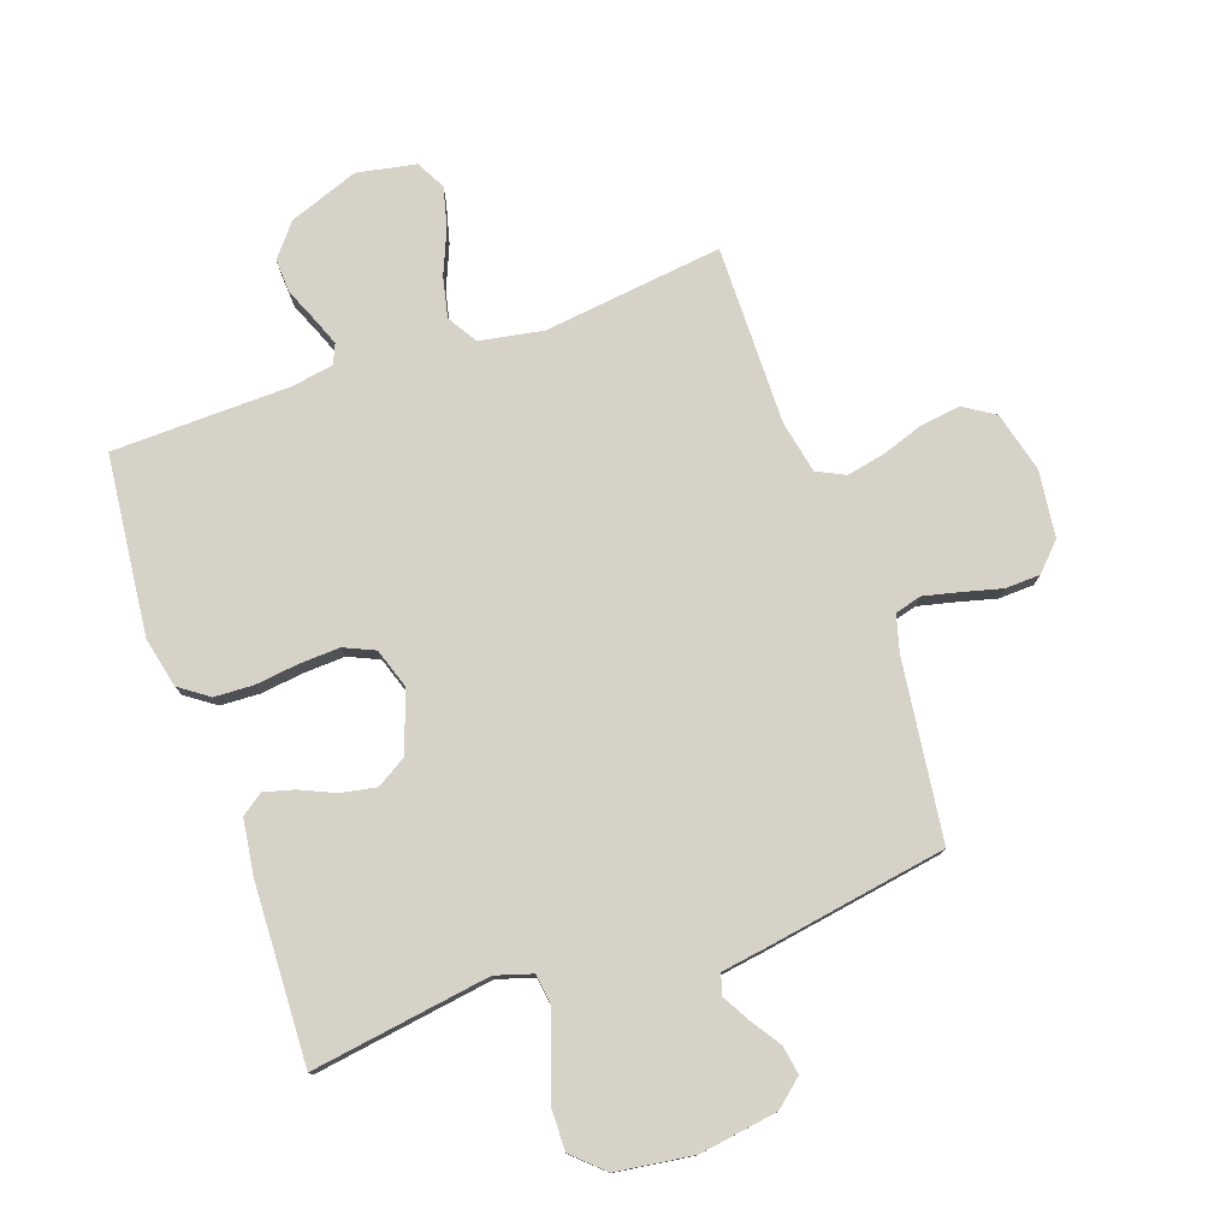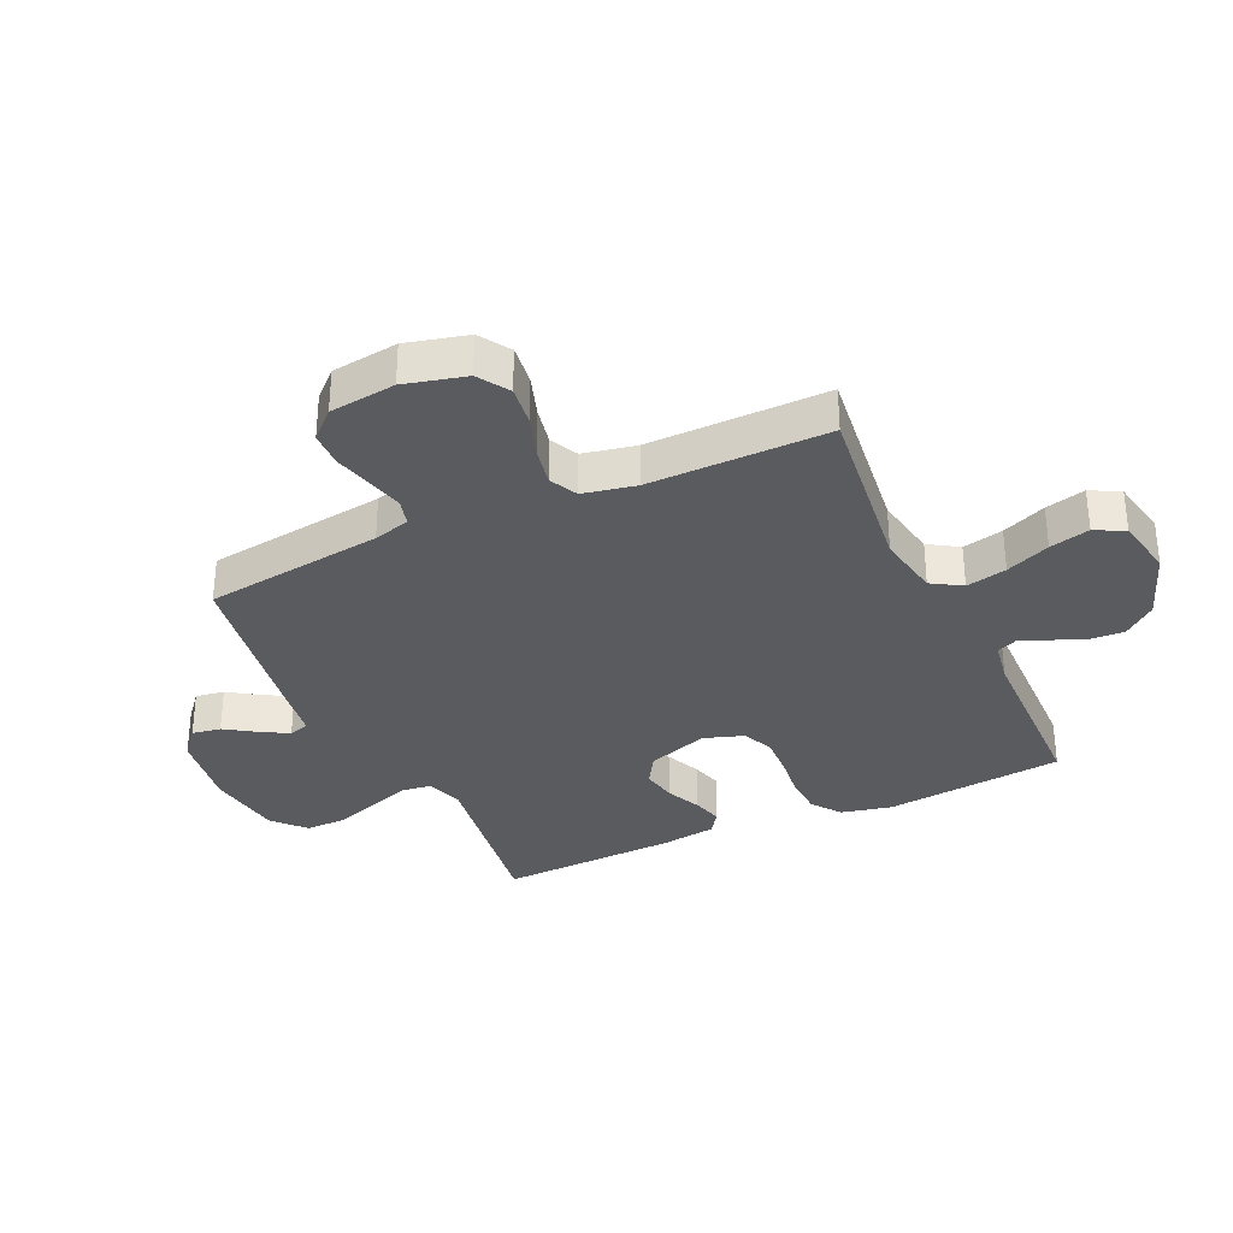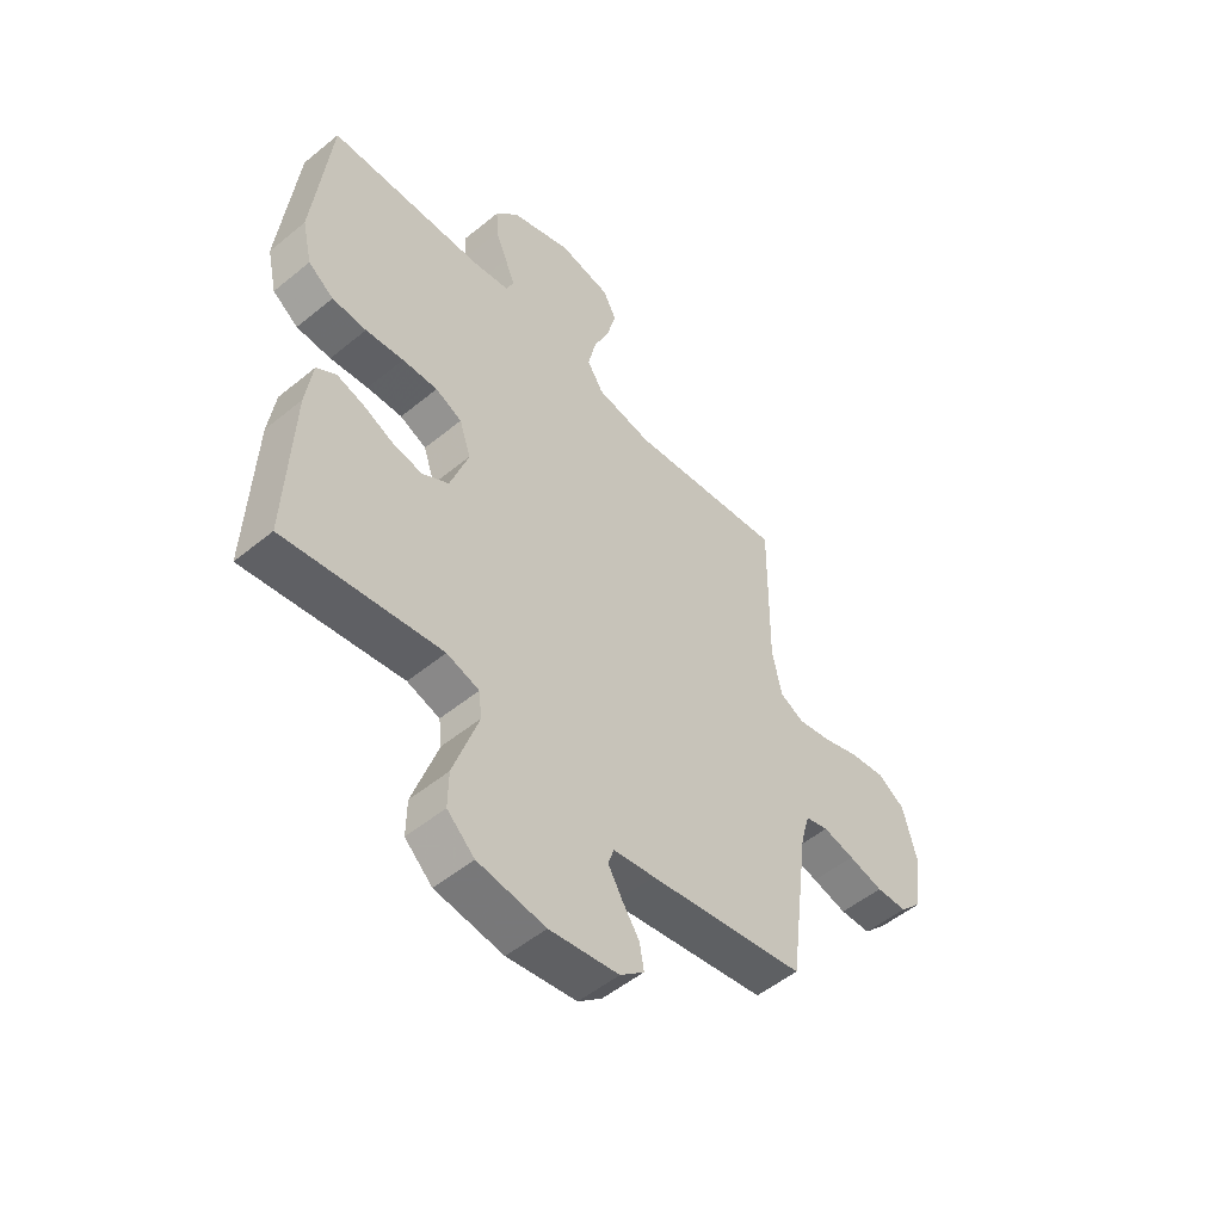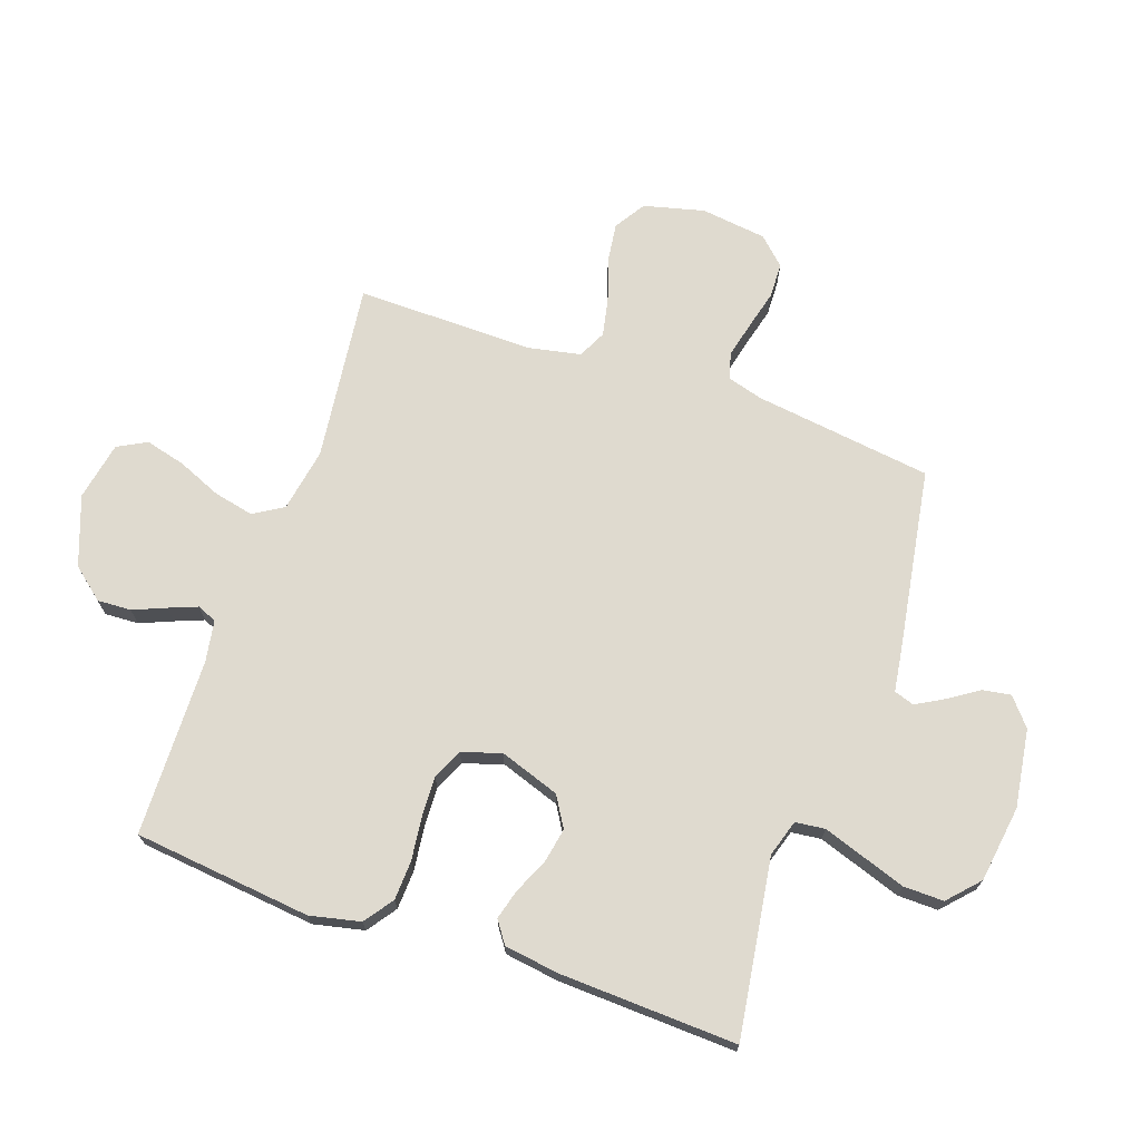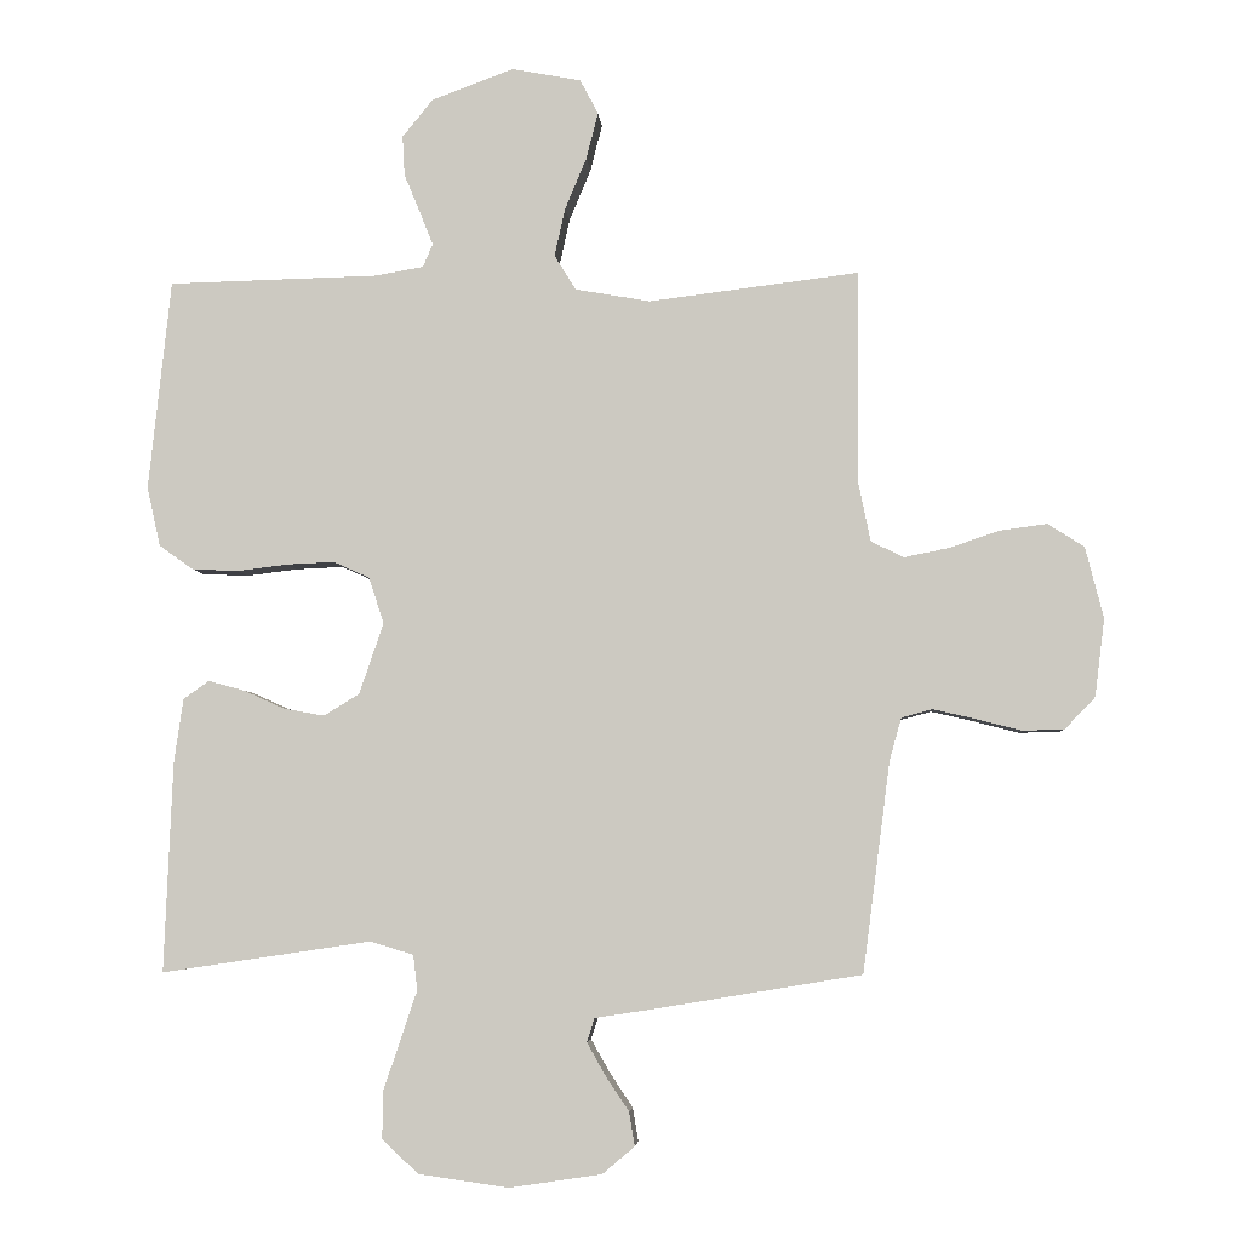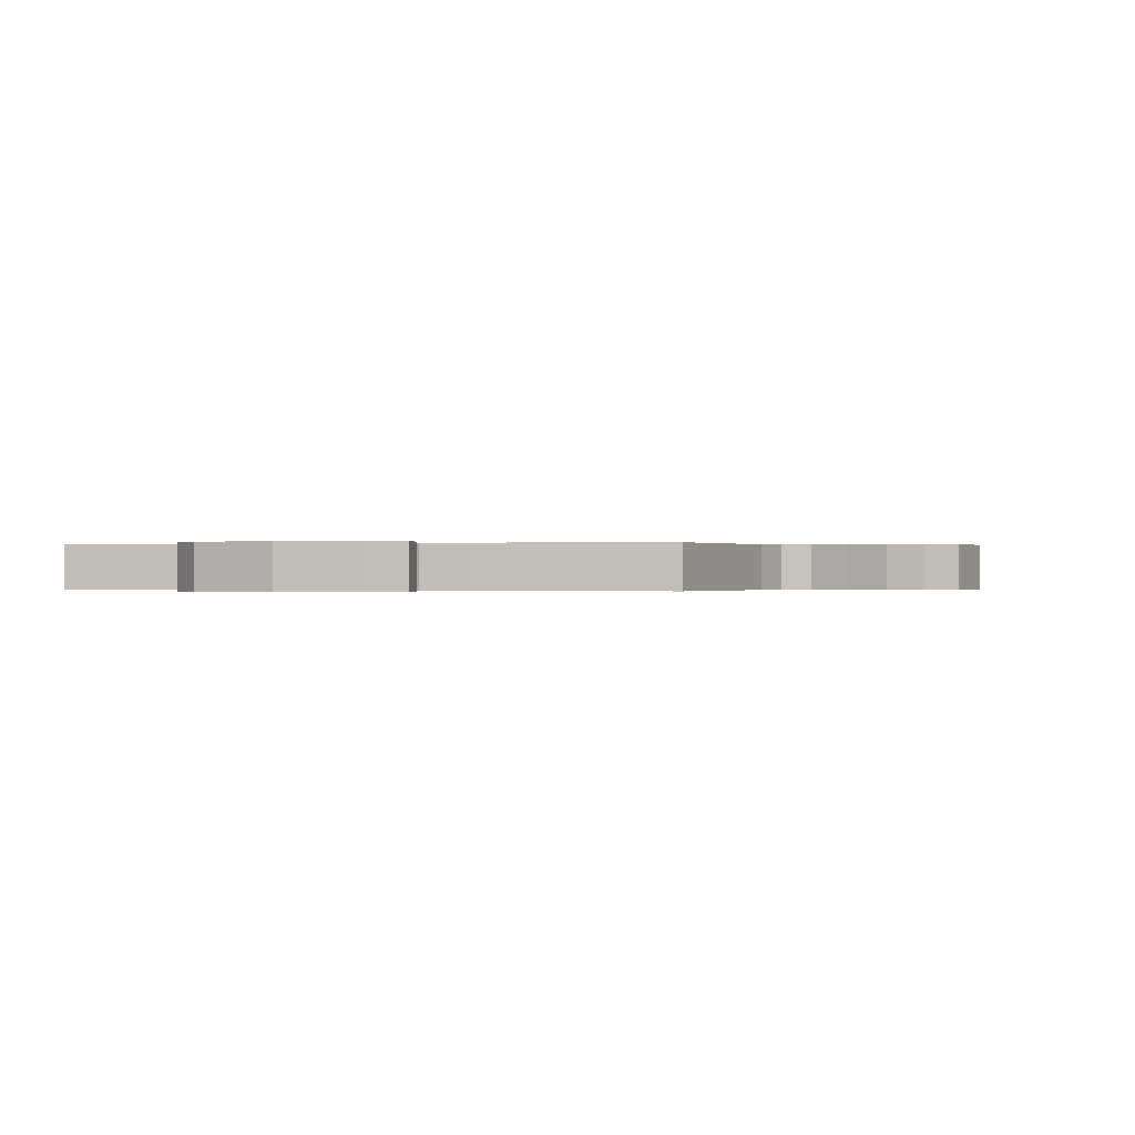
<metadata>
{"format":"obj","ext":"obj","renderer":"f3d","projection":"perspective","resolution":1024,"background":"white","views":[{"elev":77.6,"azim":160.7,"up":"+Y"},{"elev":-32.9,"azim":-65.1,"up":"+Y"},{"elev":-52.2,"azim":131.5,"up":"+Z"},{"elev":70.7,"azim":109.3,"up":"+Y"},{"elev":-4.8,"azim":-175.5,"up":"+Z"},{"elev":-0.1,"azim":-161.2,"up":"+Y"}]}
</metadata>
<code>
v -0.5 0.07 0.5
v -0.2 0.07 0.463
v -0.093 0.07 0.482
v -0.062 0.07 0.532
v -0.077 0.07 0.6
v -0.108 0.07 0.674
v -0.125 0.07 0.741
v -0.099 0.07 0.79
v 0 0.07 0.809
v 0.117 0.07 0.766
v 0.161 0.07 0.712
v 0.158 0.07 0.655
v 0.135 0.07 0.6
v 0.116 0.07 0.552
v 0.13 0.07 0.519
v 0.2 0.07 0.507
v 0.5 0.07 0.5
v 0.532 0.07 0.2
v 0.513 0.07 0.115
v 0.464 0.07 0.08
v 0.398 0.07 0.077
v 0.325 0.07 0.086
v 0.257 0.07 0.089
v 0.206 0.07 0.066
v 0.184 0.07 0
v 0.219 0.07 -0.102
v 0.27 0.07 -0.133
v 0.329 0.07 -0.122
v 0.387 0.07 -0.096
v 0.438 0.07 -0.082
v 0.475 0.07 -0.108
v 0.488 0.07 -0.2
v 0.5 0.07 -0.5
v 0.2 0.07 -0.455
v 0.138 0.07 -0.474
v 0.132 0.07 -0.524
v 0.155 0.07 -0.592
v 0.18 0.07 -0.666
v 0.181 0.07 -0.734
v 0.129 0.07 -0.782
v 0 0.07 -0.8
v -0.132 0.07 -0.78
v -0.178 0.07 -0.741
v -0.17 0.07 -0.693
v -0.136 0.07 -0.642
v -0.11 0.07 -0.596
v -0.121 0.07 -0.562
v -0.2 0.07 -0.55
v -0.5 0.07 -0.5
v -0.539 0.07 -0.2
v -0.556 0.07 -0.139
v -0.6 0.07 -0.127
v -0.66 0.07 -0.141
v -0.726 0.07 -0.158
v -0.785 0.07 -0.156
v -0.828 0.07 -0.111
v -0.842 0.07 0
v -0.816 0.07 0.102
v -0.764 0.07 0.135
v -0.697 0.07 0.126
v -0.626 0.07 0.102
v -0.562 0.07 0.089
v -0.515 0.07 0.112
v -0.497 0.07 0.2
v -0.5 0 0.5
v -0.2 0 0.463
v -0.093 0 0.482
v -0.062 0 0.532
v -0.077 0 0.6
v -0.108 0 0.674
v -0.125 0 0.741
v -0.099 0 0.79
v 0 0 0.809
v 0.117 0 0.766
v 0.161 0 0.712
v 0.158 0 0.655
v 0.135 0 0.6
v 0.116 0 0.552
v 0.13 0 0.519
v 0.2 0 0.507
v 0.5 0 0.5
v 0.532 0 0.2
v 0.513 0 0.115
v 0.464 0 0.08
v 0.398 0 0.077
v 0.325 0 0.086
v 0.257 0 0.089
v 0.206 0 0.066
v 0.184 0 0
v 0.219 0 -0.102
v 0.27 0 -0.133
v 0.329 0 -0.122
v 0.387 0 -0.096
v 0.438 0 -0.082
v 0.475 0 -0.108
v 0.488 0 -0.2
v 0.5 0 -0.5
v 0.2 0 -0.455
v 0.138 0 -0.474
v 0.132 0 -0.524
v 0.155 0 -0.592
v 0.18 0 -0.666
v 0.181 0 -0.734
v 0.129 0 -0.782
v 0 0 -0.8
v -0.132 0 -0.78
v -0.178 0 -0.741
v -0.17 0 -0.693
v -0.136 0 -0.642
v -0.11 0 -0.596
v -0.121 0 -0.562
v -0.2 0 -0.55
v -0.5 0 -0.5
v -0.539 0 -0.2
v -0.556 0 -0.139
v -0.6 0 -0.127
v -0.66 0 -0.141
v -0.726 0 -0.158
v -0.785 0 -0.156
v -0.828 0 -0.111
v -0.842 0 0
v -0.816 0 0.102
v -0.764 0 0.135
v -0.697 0 0.126
v -0.626 0 0.102
v -0.562 0 0.089
v -0.515 0 0.112
v -0.497 0 0.2
f 59 60 61
f 58 59 61
f 57 58 61
f 56 57 61
f 55 56 61
f 54 55 61
f 53 54 61
f 52 53 61 62
f 51 52 62 63
f 47 48 49 50
f 51 63 64
f 50 51 64
f 47 50 64
f 43 44 45
f 42 43 45
f 41 42 45
f 40 41 45
f 39 40 45
f 38 39 45
f 37 38 45
f 36 37 45
f 35 36 45 46
f 32 33 34
f 31 32 34
f 30 31 34
f 29 30 34
f 28 29 34
f 27 28 34 35
f 35 46 47
f 27 35 47
f 26 27 47
f 20 21 22
f 19 20 22
f 18 19 22
f 17 18 22
f 16 17 22
f 15 16 22 23
f 14 15 23 24
f 11 12 13
f 10 11 13
f 9 10 13
f 8 9 13
f 7 8 13
f 6 7 13
f 5 6 13
f 4 5 13 14
f 14 24 25
f 4 14 25
f 3 4 25
f 64 1 2
f 26 47 64
f 25 26 64
f 3 25 64
f 2 3 64
f 125 124 123
f 125 123 122
f 125 122 121
f 125 121 120
f 125 120 119
f 125 119 118
f 125 118 117
f 126 125 117 116
f 127 126 116 115
f 114 113 112 111
f 128 127 115
f 128 115 114
f 128 114 111
f 109 108 107
f 109 107 106
f 109 106 105
f 109 105 104
f 109 104 103
f 109 103 102
f 109 102 101
f 109 101 100
f 110 109 100 99
f 98 97 96
f 98 96 95
f 98 95 94
f 98 94 93
f 98 93 92
f 99 98 92 91
f 111 110 99
f 111 99 91
f 111 91 90
f 86 85 84
f 86 84 83
f 86 83 82
f 86 82 81
f 86 81 80
f 87 86 80 79
f 88 87 79 78
f 77 76 75
f 77 75 74
f 77 74 73
f 77 73 72
f 77 72 71
f 77 71 70
f 77 70 69
f 78 77 69 68
f 89 88 78
f 89 78 68
f 89 68 67
f 66 65 128
f 128 111 90
f 128 90 89
f 128 89 67
f 128 67 66
f 1 65 66 2
f 2 66 67 3
f 3 67 68 4
f 4 68 69 5
f 5 69 70 6
f 6 70 71 7
f 7 71 72 8
f 8 72 73 9
f 9 73 74 10
f 10 74 75 11
f 11 75 76 12
f 12 76 77 13
f 13 77 78 14
f 14 78 79 15
f 15 79 80 16
f 16 80 81 17
f 17 81 82 18
f 18 82 83 19
f 19 83 84 20
f 20 84 85 21
f 21 85 86 22
f 22 86 87 23
f 23 87 88 24
f 24 88 89 25
f 25 89 90 26
f 26 90 91 27
f 27 91 92 28
f 28 92 93 29
f 29 93 94 30
f 30 94 95 31
f 31 95 96 32
f 32 96 97 33
f 33 97 98 34
f 34 98 99 35
f 35 99 100 36
f 36 100 101 37
f 37 101 102 38
f 38 102 103 39
f 39 103 104 40
f 40 104 105 41
f 41 105 106 42
f 42 106 107 43
f 43 107 108 44
f 44 108 109 45
f 45 109 110 46
f 46 110 111 47
f 47 111 112 48
f 48 112 113 49
f 49 113 114 50
f 50 114 115 51
f 51 115 116 52
f 52 116 117 53
f 53 117 118 54
f 54 118 119 55
f 55 119 120 56
f 56 120 121 57
f 57 121 122 58
f 58 122 123 59
f 59 123 124 60
f 60 124 125 61
f 61 125 126 62
f 62 126 127 63
f 63 127 128 64
f 64 128 65 1

</code>
